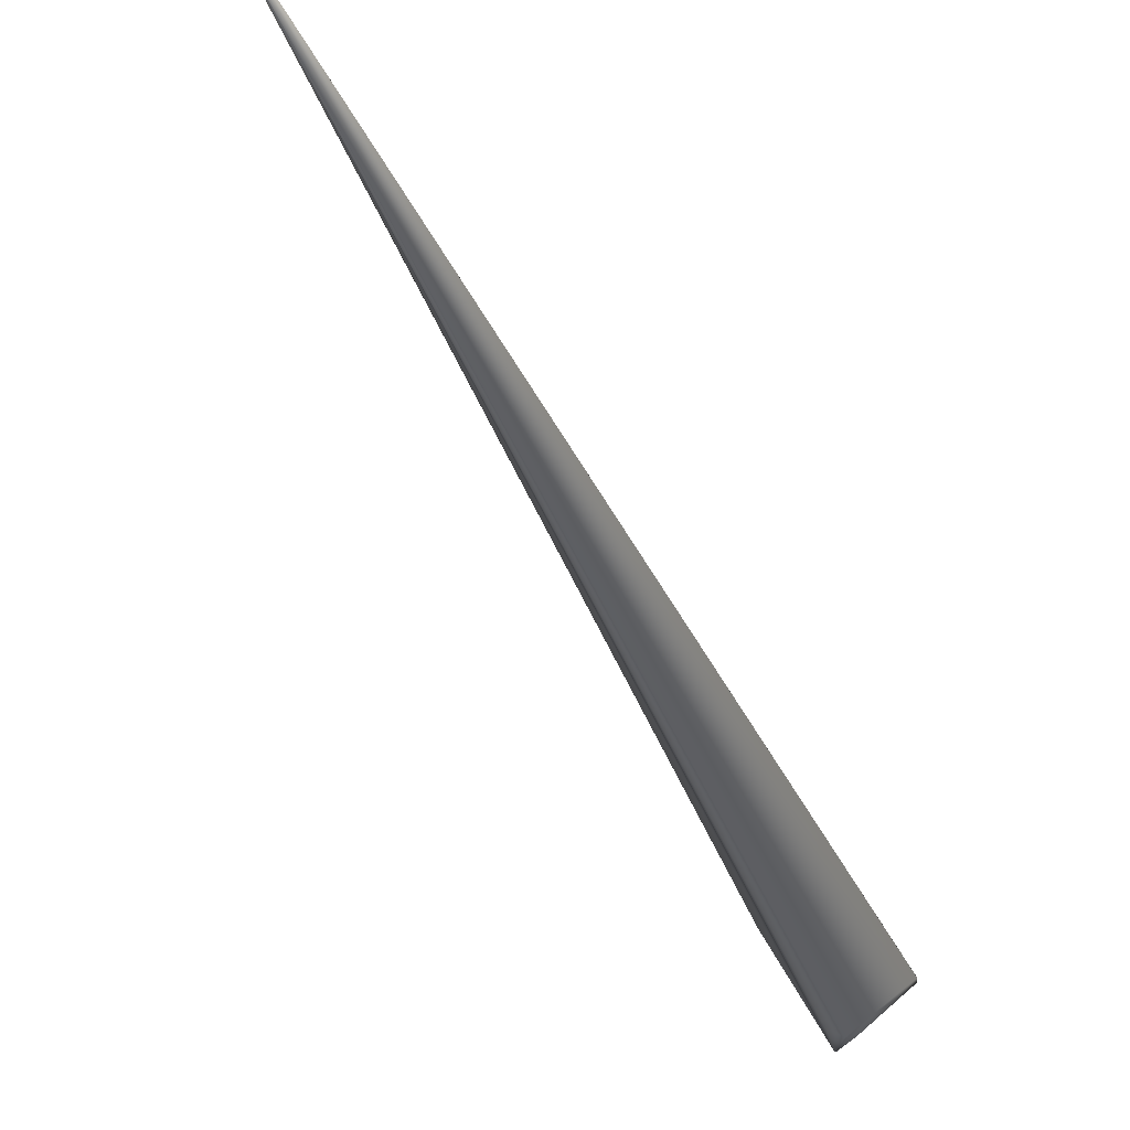
<metadata>
{"format":"obj","ext":"obj","renderer":"f3d","projection":"perspective","resolution":1024,"background":"white","views":[{"elev":-16.5,"azim":38.2,"up":"+Y"}]}
</metadata>
<code>
v 0.167 0.5229 0.8725
v -0.03534 -0.005462 -0.03775
v -0.01733 0.006192 0
v 0.1669 0.523 0.8724
v -0.04936 0.08105 0.04295
v 0.1667 0.5231 0.8722
v 0.1666 0.5232 0.8721
v 0.1664 0.5233 0.8719
v 0.1663 0.5234 0.8718
v 0.1661 0.5234 0.8717
v 0.166 0.5235 0.8715
v 0.1658 0.5236 0.8714
v 0.1657 0.5237 0.8712
v 0.1655 0.5238 0.8711
v 0.1654 0.5239 0.8709
v 0.1653 0.524 0.8708
v 0.1651 0.5241 0.8706
v 0.165 0.5242 0.8705
v 0.1648 0.5243 0.8703
v 0.1647 0.5243 0.8702
v 0.1645 0.5244 0.87
v 0.1644 0.5245 0.8699
v 0.1642 0.5246 0.8697
v 0.1641 0.5247 0.8696
v 0.1639 0.5248 0.8694
v 0.1638 0.5249 0.8693
v 0.1636 0.525 0.8691
v 0.1635 0.5251 0.869
v 0.1634 0.5252 0.8688
v 0.1632 0.5253 0.8687
v 0.1631 0.5253 0.8685
v 0.1629 0.5254 0.8684
v 0.1628 0.5255 0.8682
v 0.1626 0.5256 0.8681
v 0.1625 0.5257 0.8679
v 0.1624 0.5258 0.8678
v 0.1622 0.5259 0.8676
v 0.1621 0.526 0.8675
v 0.1619 0.5261 0.8673
v 0.1618 0.5262 0.8671
v 0.1617 0.5262 0.867
v 0.1615 0.5263 0.8668
v 0.1614 0.5264 0.8667
v 0.1612 0.5265 0.8665
v 0.1611 0.5266 0.8664
v 0.161 0.5267 0.8662
v 0.1608 0.5268 0.866
v 0.1607 0.5269 0.8659
v 0.1605 0.527 0.8657
v 0.1604 0.527 0.8656
v 0.1603 0.5271 0.8654
v 0.1601 0.5272 0.8652
v 0.16 0.5273 0.8651
v 0.1599 0.5274 0.8649
v 0.1597 0.5275 0.8648
v 0.1596 0.5276 0.8646
v 0.1595 0.5276 0.8645
v 0.1593 0.5277 0.8643
v 0.1592 0.5278 0.8642
v 0.1591 0.5279 0.864
v 0.159 0.5279 0.8639
v 0.1589 0.528 0.8637
v 0.1588 0.5281 0.8636
v 0.1586 0.5282 0.8635
v 0.1585 0.5282 0.8633
v 0.1584 0.5283 0.8632
v 0.1583 0.5283 0.8631
v 0.1582 0.5284 0.863
v 0.1582 0.5285 0.8629
v 0.1581 0.5285 0.8627
v 0.158 0.5286 0.8626
v 0.1579 0.5286 0.8625
v 0.1578 0.5287 0.8624
v 0.1577 0.5287 0.8623
v 0.1576 0.5288 0.8622
v 0.1576 0.5288 0.8621
v 0.1575 0.5289 0.862
v 0.1574 0.5289 0.862
v 0.1574 0.529 0.8619
v 0.1573 0.529 0.8618
v 0.1572 0.529 0.8617
v 0.1572 0.5291 0.8616
v 0.1571 0.5291 0.8616
v 0.1571 0.5291 0.8615
v 0.157 0.5292 0.8614
v 0.157 0.5292 0.8614
v 0.1569 0.5292 0.8613
v 0.1569 0.5293 0.8613
v 0.1569 0.5293 0.8612
v 0.1568 0.5293 0.8612
v 0.1568 0.5293 0.8611
v 0.1568 0.5293 0.8611
v 0.1567 0.5294 0.861
v 0.1567 0.5294 0.861
v 0.1566 0.5295 0.8608
v 0.003537 -0.002145 0.00774
v 0.04525 0.04338 -0.02985
v -0.05175 0.08283 0.03646
v 0.03754 0.04157 -0.04115
v -0.03076 0.003384 -0.04173
v -0.05173 0.0828 0.03655
v -0.03528 -0.005348 -0.03782
v -0.03523 -0.005234 -0.03789
v -0.03517 -0.005119 -0.03796
v -0.03512 -0.005005 -0.03802
v -0.03506 -0.00489 -0.03809
v -0.03501 -0.004775 -0.03815
v -0.03495 -0.00466 -0.03822
v -0.0349 -0.004544 -0.03828
v -0.03484 -0.004429 -0.03835
v -0.03478 -0.004313 -0.03841
v -0.03473 -0.004197 -0.03848
v -0.03467 -0.004081 -0.03854
v -0.03461 -0.003965 -0.0386
v -0.03456 -0.003849 -0.03866
v -0.0345 -0.003733 -0.03873
v -0.03444 -0.003616 -0.03879
v -0.03439 -0.003499 -0.03885
v -0.03433 -0.003382 -0.03891
v -0.03427 -0.003265 -0.03897
v -0.03421 -0.003148 -0.03903
v -0.03415 -0.003031 -0.03909
v -0.0341 -0.002914 -0.03915
v -0.03404 -0.002796 -0.03921
v -0.03398 -0.002678 -0.03927
v -0.03392 -0.00256 -0.03933
v -0.03386 -0.002442 -0.03939
v -0.0338 -0.002324 -0.03944
v -0.03374 -0.002206 -0.0395
v -0.03368 -0.002088 -0.03956
v -0.03362 -0.001969 -0.03961
v -0.03356 -0.001851 -0.03967
v -0.03351 -0.001732 -0.03973
v -0.03344 -0.001613 -0.03978
v -0.03338 -0.001494 -0.03984
v -0.03332 -0.001375 -0.03989
v -0.03326 -0.001256 -0.03995
v -0.0332 -0.001137 -0.04
v -0.03314 -0.001018 -0.04005
v -0.03308 -0.000898 -0.04011
v -0.03302 -0.000779 -0.04016
v -0.03295 -0.000659 -0.04021
v -0.03289 -0.00054 -0.04026
v -0.03283 -0.00042 -0.04031
v -0.03277 -0.0003 -0.04036
v -0.03271 -0.00018 -0.04042
v -0.03264 -6e-05 -0.04047
v -0.03258 6e-05 -0.04052
v -0.03252 0.00018 -0.04057
v -0.03245 0.000301 -0.04061
v -0.03239 0.000421 -0.04066
v -0.03233 0.000539 -0.04071
v -0.03227 0.000654 -0.04076
v -0.0322 0.000768 -0.0408
v -0.03214 0.000879 -0.04084
v -0.03209 0.000987 -0.04089
v -0.03203 0.001093 -0.04093
v -0.03197 0.001197 -0.04097
v -0.03192 0.001299 -0.04101
v -0.03186 0.001398 -0.04104
v -0.03181 0.001494 -0.04108
v -0.03176 0.001589 -0.04111
v -0.03171 0.00168 -0.04115
v -0.03166 0.00177 -0.04118
v -0.03161 0.001857 -0.04121
v -0.03157 0.001942 -0.04124
v -0.03152 0.002024 -0.04127
v -0.03148 0.002104 -0.0413
v -0.03144 0.002181 -0.04133
v -0.03139 0.002256 -0.04136
v -0.03135 0.002329 -0.04138
v -0.03132 0.002399 -0.0414
v -0.03128 0.002467 -0.04143
v -0.03124 0.002533 -0.04145
v -0.03121 0.002596 -0.04147
v -0.03117 0.002656 -0.04149
v -0.03114 0.002714 -0.04151
v -0.03111 0.00277 -0.04153
v -0.03108 0.002823 -0.04155
v -0.03105 0.002874 -0.04157
v -0.03102 0.002923 -0.04158
v -0.031 0.002969 -0.0416
v -0.03097 0.003013 -0.04161
v -0.03095 0.003054 -0.04163
v -0.03093 0.003093 -0.04164
v -0.0309 0.003129 -0.04165
v -0.03089 0.003163 -0.04166
v -0.03087 0.003194 -0.04167
v -0.03085 0.003224 -0.04168
v -0.03084 0.00325 -0.04169
v -0.03082 0.003274 -0.0417
v -0.03081 0.003296 -0.04171
v -0.0308 0.003316 -0.04171
v -0.03079 0.003333 -0.04172
v -0.03078 0.003347 -0.04172
v -0.03077 0.003359 -0.04173
v -0.03077 0.003369 -0.04173
v -0.03076 0.003376 -0.04173
v 0.03764 0.04162 -0.041
v 0.04174 0.04303 -0.03515
v 0.04184 0.04305 -0.035
v 0.04194 0.04308 -0.03485
v 0.04205 0.0431 -0.03469
v 0.04215 0.04312 -0.03454
v 0.04225 0.04314 -0.03439
v 0.04236 0.04315 -0.03424
v 0.04246 0.04317 -0.03408
v -0.03076 0.003381 -0.04173
v 0.001724 0.00174 -0.01284
v -0.05171 0.08278 0.03664
v -0.05168 0.08275 0.03673
v -0.05166 0.08272 0.03683
v -0.05164 0.0827 0.03692
v -0.05161 0.08267 0.03701
v -0.05159 0.08265 0.0371
v -0.05156 0.08262 0.03719
v -0.05154 0.08259 0.03728
v -0.05151 0.08257 0.03737
v -0.05149 0.08254 0.03747
v -0.05146 0.08252 0.03756
v -0.05144 0.08249 0.03765
v -0.05141 0.08247 0.03774
v -0.05138 0.08244 0.03783
v -0.05136 0.08242 0.03792
v -0.05133 0.08239 0.03801
v -0.0513 0.08237 0.0381
v -0.05128 0.08234 0.03819
v -0.05125 0.08232 0.03828
v -0.05122 0.08229 0.03837
v -0.05119 0.08227 0.03846
v -0.05116 0.08224 0.03855
v -0.05114 0.08222 0.03864
v -0.05111 0.08219 0.03873
v -0.05108 0.08217 0.03882
v -0.05105 0.08215 0.03891
v -0.05102 0.08212 0.039
v -0.05099 0.0821 0.03909
v -0.05096 0.08207 0.03917
v -0.05093 0.08205 0.03926
v -0.0509 0.08203 0.03935
v -0.05087 0.082 0.03944
v -0.05084 0.08198 0.03953
v -0.05081 0.08195 0.03961
v -0.05077 0.08193 0.0397
v -0.05074 0.08191 0.03979
v -0.05071 0.08188 0.03988
v -0.05068 0.08186 0.03996
v -0.05065 0.08184 0.04005
v -0.05061 0.08181 0.04014
v -0.05058 0.08179 0.04022
v -0.05055 0.08177 0.04031
v -0.05051 0.08174 0.0404
v -0.05048 0.08172 0.04048
v -0.05044 0.0817 0.04057
v -0.05041 0.08167 0.04066
v -0.05038 0.08165 0.04074
v -0.05034 0.08163 0.04083
v -0.05031 0.0816 0.04091
v -0.05027 0.08158 0.041
v -0.05024 0.08156 0.04108
v -0.0502 0.08154 0.04116
v -0.05017 0.08152 0.04124
v -0.05013 0.08149 0.04131
v -0.0501 0.08147 0.04139
v -0.05007 0.08145 0.04146
v -0.05004 0.08143 0.04153
v -0.05001 0.08142 0.0416
v -0.04998 0.0814 0.04167
v -0.04995 0.08138 0.04173
v -0.04992 0.08136 0.04179
v -0.04989 0.08135 0.04186
v -0.04986 0.08133 0.04192
v -0.04984 0.08131 0.04197
v -0.04981 0.0813 0.04203
v -0.04979 0.08128 0.04208
v -0.04976 0.08127 0.04214
v -0.04974 0.08125 0.04219
v -0.04971 0.08124 0.04224
v -0.04969 0.08123 0.04229
v -0.04967 0.08122 0.04233
v -0.04965 0.0812 0.04238
v -0.04963 0.08119 0.04242
v -0.04961 0.08118 0.04246
v -0.04959 0.08117 0.0425
v -0.04957 0.08116 0.04254
v -0.04955 0.08115 0.04258
v -0.04953 0.08114 0.04261
v -0.04952 0.08113 0.04264
v -0.0495 0.08112 0.04267
v -0.04949 0.08112 0.0427
v -0.04947 0.08111 0.04273
v -0.04946 0.0811 0.04276
v -0.04945 0.08109 0.04278
v -0.04944 0.08109 0.0428
v -0.04943 0.08108 0.04282
v -0.04942 0.08108 0.04284
v -0.04941 0.08107 0.04286
v -0.0494 0.08107 0.04288
v -0.04939 0.08106 0.04289
v -0.04938 0.08106 0.04291
v -0.04938 0.08106 0.04292
v -0.04937 0.08105 0.04293
v -0.04937 0.08105 0.04294
v -0.04937 0.08105 0.04294
v -0.04936 0.08105 0.04295
v -0.04936 0.08105 0.04295
v 0.001036 -0.001701 -0.000902
v 0.03775 0.04167 -0.04086
v 0.04163 0.04301 -0.0353
v 0.03785 0.04171 -0.04071
v 0.04153 0.04299 -0.03546
v 0.03796 0.04176 -0.04056
v 0.04142 0.04296 -0.03561
v 0.03807 0.04181 -0.04041
v 0.04132 0.04294 -0.03576
v 0.03817 0.04186 -0.04026
v 0.04122 0.04291 -0.03591
v 0.03828 0.0419 -0.04011
v 0.04111 0.04288 -0.03606
v 0.03838 0.04195 -0.03997
v 0.04101 0.04285 -0.03621
v 0.03849 0.04199 -0.03982
v 0.0409 0.04283 -0.03637
v 0.03859 0.04204 -0.03967
v 0.0408 0.0428 -0.03652
v 0.0387 0.04208 -0.03952
v 0.0407 0.04277 -0.03667
v 0.03881 0.04212 -0.03937
v 0.04059 0.04274 -0.03682
v 0.03891 0.04216 -0.03922
v 0.04049 0.04271 -0.03697
v 0.03902 0.0422 -0.03907
v 0.04028 0.04264 -0.03727
v 0.04038 0.04268 -0.03712
v 0.03912 0.04224 -0.03892
v 0.03923 0.04228 -0.03877
v 0.04017 0.04261 -0.03742
v 0.03933 0.04232 -0.03862
v 0.03996 0.04254 -0.03772
v 0.04007 0.04258 -0.03757
v 0.03944 0.04236 -0.03848
v 0.03954 0.0424 -0.03832
v 0.03965 0.04244 -0.03818
v 0.03975 0.04247 -0.03803
v 0.03986 0.04251 -0.03787
v 0.04256 0.04319 -0.03393
v 0.04267 0.04321 -0.03378
v 0.04277 0.04322 -0.03362
v 0.04287 0.04324 -0.03347
v 0.04297 0.04325 -0.03333
v 0.04306 0.04326 -0.03318
v 0.04316 0.04327 -0.03304
v 0.04325 0.04328 -0.0329
v 0.04334 0.0433 -0.03277
v 0.04343 0.04331 -0.03263
v 0.04351 0.04331 -0.03251
v 0.0436 0.04332 -0.03238
v 0.04368 0.04333 -0.03226
v 0.04376 0.04333 -0.03214
v 0.04383 0.04334 -0.03202
v 0.04391 0.04335 -0.03191
v 0.04398 0.04335 -0.03179
v 0.04405 0.04336 -0.03169
v 0.04412 0.04336 -0.03158
v 0.04419 0.04336 -0.03148
v 0.04425 0.04337 -0.03138
v 0.04432 0.04337 -0.03129
v 0.04483 0.04338 -0.0305
v 0.04438 0.04337 -0.03119
v 0.04443 0.04337 -0.0311
v 0.04449 0.04338 -0.03102
v 0.04455 0.04338 -0.03094
v 0.0446 0.04338 -0.03086
v 0.04465 0.04338 -0.03078
v 0.04479 0.04338 -0.03056
v 0.0447 0.04338 -0.0307
v 0.04474 0.04338 -0.03063
v 0.04487 0.04338 -0.03044
v 0.04491 0.04338 -0.03038
v 0.04494 0.04338 -0.03032
v 0.04498 0.04338 -0.03027
v 0.04501 0.04338 -0.03022
v 0.04504 0.04338 -0.03018
v 0.04507 0.04338 -0.03013
v 0.04509 0.04338 -0.03009
v 0.04512 0.04338 -0.03005
v 0.04514 0.04338 -0.03002
v 0.04516 0.04338 -0.02999
v 0.1567 0.5294 0.861
v 0.04518 0.04338 -0.02996
v 0.1567 0.5294 0.8609
v 0.04519 0.04338 -0.02994
v 0.1566 0.5294 0.8609
v 0.04521 0.04338 -0.02992
v 0.1566 0.5294 0.8609
v 0.04522 0.04338 -0.0299
v 0.1566 0.5294 0.8609
v 0.04523 0.04338 -0.02988
v 0.1566 0.5294 0.8609
v 0.04524 0.04338 -0.02987
v 0.1566 0.5294 0.8609
v 0.04524 0.04338 -0.02986
v 0.1566 0.5294 0.8609
f 1 2 3
f 1 4 5
f 1 6 4
f 1 7 6
f 1 8 7
f 1 9 8
f 1 10 9
f 1 11 10
f 1 12 11
f 1 13 12
f 1 14 13
f 1 15 14
f 1 16 15
f 1 17 16
f 1 18 17
f 1 19 18
f 1 20 19
f 1 21 20
f 1 22 21
f 1 23 22
f 1 24 23
f 1 25 24
f 1 26 25
f 1 27 26
f 1 28 27
f 1 29 28
f 1 30 29
f 1 31 30
f 1 32 31
f 1 33 32
f 1 34 33
f 1 35 34
f 1 36 35
f 1 37 36
f 1 38 37
f 1 39 38
f 1 40 39
f 1 41 40
f 1 42 41
f 1 43 42
f 1 44 43
f 1 45 44
f 1 46 45
f 1 47 46
f 1 48 47
f 1 49 48
f 1 50 49
f 1 51 50
f 1 52 51
f 1 53 52
f 1 54 53
f 1 55 54
f 1 56 55
f 1 57 56
f 1 58 57
f 1 59 58
f 1 60 59
f 1 61 60
f 1 62 61
f 1 63 62
f 1 64 63
f 1 65 64
f 1 66 65
f 1 67 66
f 1 68 67
f 1 69 68
f 1 70 69
f 1 71 70
f 1 72 71
f 1 73 72
f 1 74 73
f 1 75 74
f 1 76 75
f 1 77 76
f 1 78 77
f 1 79 78
f 1 80 79
f 1 81 80
f 1 82 81
f 1 83 82
f 1 84 83
f 1 85 84
f 1 86 85
f 1 87 86
f 1 88 87
f 1 89 88
f 1 90 89
f 1 91 90
f 1 92 91
f 1 93 92
f 1 94 93
f 1 95 94
f 1 3 96
f 1 96 97
f 1 5 2
f 1 97 95
f 98 99 100
f 98 2 101
f 98 101 95
f 98 102 2
f 98 103 102
f 98 104 103
f 98 105 104
f 98 106 105
f 98 107 106
f 98 108 107
f 98 109 108
f 98 110 109
f 98 111 110
f 98 112 111
f 98 113 112
f 98 114 113
f 98 115 114
f 98 116 115
f 98 117 116
f 98 118 117
f 98 119 118
f 98 120 119
f 98 121 120
f 98 122 121
f 98 123 122
f 98 124 123
f 98 125 124
f 98 126 125
f 98 127 126
f 98 128 127
f 98 129 128
f 98 130 129
f 98 131 130
f 98 132 131
f 98 133 132
f 98 134 133
f 98 135 134
f 98 136 135
f 98 137 136
f 98 138 137
f 98 139 138
f 98 140 139
f 98 141 140
f 98 142 141
f 98 143 142
f 98 144 143
f 98 145 144
f 98 146 145
f 98 147 146
f 98 148 147
f 98 149 148
f 98 150 149
f 98 151 150
f 98 152 151
f 98 153 152
f 98 154 153
f 98 155 154
f 98 156 155
f 98 157 156
f 98 158 157
f 98 159 158
f 98 160 159
f 98 161 160
f 98 162 161
f 98 163 162
f 98 164 163
f 98 165 164
f 98 166 165
f 98 167 166
f 98 168 167
f 98 169 168
f 98 170 169
f 98 171 170
f 98 172 171
f 98 173 172
f 98 174 173
f 98 175 174
f 98 176 175
f 98 177 176
f 98 178 177
f 98 179 178
f 98 180 179
f 98 181 180
f 98 182 181
f 98 183 182
f 98 184 183
f 98 185 184
f 98 186 185
f 98 187 186
f 98 188 187
f 98 189 188
f 98 190 189
f 98 191 190
f 98 192 191
f 98 193 192
f 98 194 193
f 98 195 194
f 98 196 195
f 98 197 196
f 98 198 197
f 98 95 99
f 98 100 198
f 99 2 102
f 99 199 200
f 99 102 103
f 99 103 104
f 99 104 105
f 99 105 106
f 99 106 107
f 99 107 108
f 99 108 109
f 99 109 110
f 99 110 111
f 99 111 112
f 99 112 113
f 99 113 114
f 99 114 115
f 99 115 116
f 99 116 117
f 99 117 118
f 99 118 119
f 99 119 120
f 99 120 121
f 99 121 122
f 99 122 123
f 99 123 124
f 99 124 125
f 99 125 126
f 99 126 127
f 99 127 128
f 99 128 129
f 99 129 130
f 99 130 131
f 99 131 132
f 99 132 133
f 99 133 134
f 99 134 135
f 99 135 136
f 99 136 137
f 99 137 138
f 99 138 139
f 99 139 140
f 99 140 141
f 99 200 201
f 99 141 142
f 99 201 202
f 99 142 143
f 99 202 203
f 99 143 144
f 99 203 204
f 99 144 145
f 99 204 205
f 99 145 146
f 99 205 206
f 99 146 147
f 99 206 207
f 99 147 148
f 99 207 97
f 99 148 149
f 99 149 150
f 99 150 151
f 99 151 152
f 99 152 153
f 99 153 154
f 99 154 155
f 99 155 156
f 99 156 157
f 99 157 158
f 99 158 159
f 99 159 160
f 99 160 161
f 99 161 162
f 99 162 163
f 99 163 164
f 99 164 165
f 99 165 166
f 99 166 167
f 99 167 168
f 99 168 169
f 99 169 170
f 99 170 171
f 99 171 172
f 99 172 173
f 99 173 174
f 99 174 175
f 99 175 176
f 99 176 177
f 99 177 178
f 99 178 179
f 99 179 180
f 99 180 181
f 99 181 182
f 99 182 183
f 99 183 184
f 99 184 185
f 99 185 186
f 99 186 187
f 99 187 188
f 99 188 189
f 99 189 190
f 99 190 191
f 99 191 192
f 99 192 193
f 99 193 194
f 99 194 195
f 99 195 196
f 99 196 197
f 99 197 198
f 99 198 208
f 99 208 100
f 99 95 199
f 99 209 2
f 99 97 209
f 2 210 101
f 2 211 210
f 2 212 211
f 2 213 212
f 2 214 213
f 2 215 214
f 2 216 215
f 2 217 216
f 2 218 217
f 2 219 218
f 2 220 219
f 2 221 220
f 2 222 221
f 2 223 222
f 2 224 223
f 2 225 224
f 2 226 225
f 2 227 226
f 2 228 227
f 2 229 228
f 2 230 229
f 2 231 230
f 2 232 231
f 2 233 232
f 2 234 233
f 2 235 234
f 2 236 235
f 2 237 236
f 2 238 237
f 2 239 238
f 2 240 239
f 2 241 240
f 2 242 241
f 2 243 242
f 2 244 243
f 2 245 244
f 2 246 245
f 2 247 246
f 2 248 247
f 2 249 248
f 2 250 249
f 2 251 250
f 2 252 251
f 2 253 252
f 2 254 253
f 2 255 254
f 2 256 255
f 2 257 256
f 2 258 257
f 2 259 258
f 2 260 259
f 2 261 260
f 2 262 261
f 2 263 262
f 2 264 263
f 2 265 264
f 2 266 265
f 2 267 266
f 2 268 267
f 2 269 268
f 2 270 269
f 2 271 270
f 2 272 271
f 2 273 272
f 2 274 273
f 2 275 274
f 2 276 275
f 2 277 276
f 2 278 277
f 2 279 278
f 2 280 279
f 2 281 280
f 2 282 281
f 2 283 282
f 2 284 283
f 2 285 284
f 2 286 285
f 2 287 286
f 2 288 287
f 2 289 288
f 2 290 289
f 2 291 290
f 2 292 291
f 2 293 292
f 2 294 293
f 2 295 294
f 2 296 295
f 2 297 296
f 2 298 297
f 2 299 298
f 2 300 299
f 2 301 300
f 2 302 301
f 2 303 302
f 2 304 303
f 2 305 304
f 2 306 305
f 2 209 307
f 2 96 3
f 2 5 306
f 2 307 96
f 4 6 5
f 101 210 95
f 199 308 309
f 199 309 200
f 199 95 308
f 6 7 5
f 210 211 95
f 308 310 311
f 308 311 309
f 308 95 310
f 7 8 5
f 211 212 95
f 310 312 313
f 310 313 311
f 310 95 312
f 8 9 5
f 212 213 95
f 312 314 315
f 312 315 313
f 312 95 314
f 9 10 5
f 213 214 95
f 314 316 317
f 314 317 315
f 314 95 316
f 10 11 5
f 214 215 95
f 316 318 319
f 316 319 317
f 316 95 318
f 11 12 5
f 215 216 95
f 318 320 321
f 318 321 319
f 318 95 320
f 12 13 5
f 216 217 95
f 320 322 323
f 320 323 321
f 320 95 322
f 13 14 5
f 217 218 95
f 322 324 325
f 322 325 323
f 322 95 324
f 14 15 5
f 218 219 95
f 324 326 327
f 324 327 325
f 324 95 326
f 15 16 5
f 219 220 95
f 326 328 329
f 326 329 327
f 326 95 328
f 16 17 5
f 220 221 95
f 328 330 331
f 328 331 329
f 328 95 330
f 17 18 5
f 221 222 95
f 330 332 333
f 330 333 334
f 330 334 331
f 330 95 332
f 18 19 5
f 222 223 95
f 332 335 333
f 332 95 335
f 19 20 5
f 223 224 95
f 335 336 337
f 335 337 333
f 335 95 336
f 20 21 5
f 224 225 95
f 336 338 339
f 336 339 340
f 336 340 337
f 336 95 338
f 21 22 5
f 225 226 95
f 338 341 339
f 338 95 341
f 22 23 5
f 226 227 95
f 341 342 339
f 341 95 342
f 23 24 5
f 227 228 95
f 342 343 339
f 342 95 343
f 24 25 5
f 228 229 95
f 343 344 339
f 343 95 344
f 25 26 5
f 229 230 95
f 344 345 339
f 344 95 345
f 26 27 5
f 230 231 95
f 345 95 339
f 27 28 5
f 231 232 95
f 339 95 340
f 28 29 5
f 232 233 95
f 340 95 337
f 29 30 5
f 233 234 95
f 337 95 333
f 30 31 5
f 234 235 95
f 333 95 334
f 31 32 5
f 235 236 95
f 334 95 331
f 32 33 5
f 236 237 95
f 331 95 329
f 33 34 5
f 237 238 95
f 329 95 327
f 34 35 5
f 238 239 95
f 327 95 325
f 35 36 5
f 239 240 95
f 325 95 323
f 36 37 5
f 240 241 95
f 323 95 321
f 37 38 5
f 241 242 95
f 321 95 319
f 38 39 5
f 242 243 95
f 319 95 317
f 39 40 5
f 243 244 95
f 317 95 315
f 40 41 5
f 244 245 95
f 315 95 313
f 41 42 5
f 245 246 95
f 313 95 311
f 42 43 5
f 246 247 95
f 311 95 309
f 43 44 5
f 247 248 95
f 309 95 200
f 44 45 5
f 248 249 95
f 200 95 201
f 45 46 5
f 249 250 95
f 201 95 202
f 46 47 5
f 250 251 95
f 202 95 203
f 47 48 5
f 251 252 95
f 203 95 204
f 48 49 5
f 252 253 95
f 204 95 205
f 49 50 5
f 253 254 95
f 205 95 206
f 50 51 5
f 254 255 95
f 206 95 207
f 51 52 5
f 255 256 95
f 207 346 97
f 207 95 346
f 52 53 5
f 256 257 95
f 346 347 97
f 346 95 347
f 53 54 5
f 257 258 95
f 347 348 97
f 347 95 348
f 54 55 5
f 258 259 95
f 348 349 97
f 348 95 349
f 55 56 5
f 259 260 95
f 349 350 97
f 349 95 350
f 56 57 5
f 260 261 95
f 350 351 97
f 350 95 351
f 57 58 5
f 261 262 95
f 351 352 97
f 351 95 352
f 58 59 5
f 262 263 95
f 352 353 97
f 352 95 353
f 59 60 5
f 263 264 95
f 353 354 97
f 353 95 354
f 60 61 5
f 264 265 95
f 354 355 97
f 354 95 355
f 61 62 5
f 265 266 95
f 355 356 97
f 355 95 356
f 62 63 5
f 266 267 95
f 356 357 97
f 356 95 357
f 63 64 5
f 267 268 95
f 357 358 97
f 357 95 358
f 64 65 5
f 268 269 95
f 358 359 97
f 358 95 359
f 65 66 5
f 269 270 95
f 359 360 97
f 359 95 360
f 66 67 5
f 270 271 95
f 360 361 97
f 360 95 361
f 67 68 5
f 271 272 95
f 361 362 97
f 361 95 362
f 68 69 5
f 272 273 95
f 362 363 97
f 362 95 363
f 69 70 5
f 273 274 95
f 363 364 97
f 363 95 364
f 70 71 5
f 274 275 95
f 364 365 97
f 364 95 365
f 71 72 5
f 275 276 95
f 365 366 97
f 365 95 366
f 72 73 5
f 276 277 95
f 366 367 368
f 366 368 97
f 366 95 367
f 73 74 5
f 277 278 95
f 367 369 368
f 367 95 369
f 74 75 5
f 278 279 95
f 369 370 368
f 369 95 370
f 75 76 5
f 279 280 95
f 370 371 368
f 370 95 371
f 76 77 5
f 280 281 95
f 371 372 368
f 371 95 372
f 77 78 5
f 281 282 95
f 372 373 368
f 372 95 373
f 78 79 5
f 282 283 95
f 373 374 375
f 373 375 368
f 373 95 374
f 79 80 5
f 283 284 95
f 374 376 375
f 374 95 376
f 80 81 5
f 284 285 95
f 376 377 375
f 376 95 377
f 81 82 5
f 285 286 95
f 377 95 375
f 82 83 5
f 286 287 95
f 375 95 368
f 83 84 5
f 287 288 95
f 368 378 97
f 368 95 378
f 84 85 5
f 288 289 95
f 378 379 97
f 378 95 379
f 85 86 5
f 289 290 95
f 379 380 97
f 379 95 380
f 86 87 5
f 290 291 95
f 380 381 97
f 380 95 381
f 87 88 5
f 291 292 95
f 381 382 97
f 381 95 382
f 88 89 5
f 292 293 95
f 382 383 97
f 382 95 383
f 89 90 5
f 293 294 95
f 383 384 97
f 383 95 384
f 90 91 5
f 294 295 95
f 384 385 97
f 384 95 385
f 91 92 5
f 295 296 95
f 385 386 97
f 385 95 386
f 92 93 5
f 296 297 95
f 386 387 97
f 386 95 387
f 93 94 5
f 297 298 95
f 387 388 97
f 387 95 388
f 94 389 5
f 94 95 389
f 298 299 95
f 388 390 97
f 388 95 390
f 389 391 5
f 389 95 391
f 299 300 95
f 390 392 97
f 390 95 392
f 391 393 5
f 391 95 393
f 300 301 95
f 392 394 97
f 392 95 394
f 393 395 5
f 393 95 395
f 301 302 95
f 394 396 97
f 394 95 396
f 395 397 5
f 395 95 397
f 302 303 95
f 396 398 97
f 396 95 398
f 397 399 5
f 397 95 399
f 303 304 95
f 398 400 97
f 398 95 400
f 399 401 5
f 399 95 401
f 304 305 95
f 400 402 97
f 400 95 402
f 401 403 5
f 401 95 403
f 305 306 95
f 402 95 97
f 198 100 208
f 403 95 5
f 306 5 95
f 209 96 307
f 209 97 96

</code>
